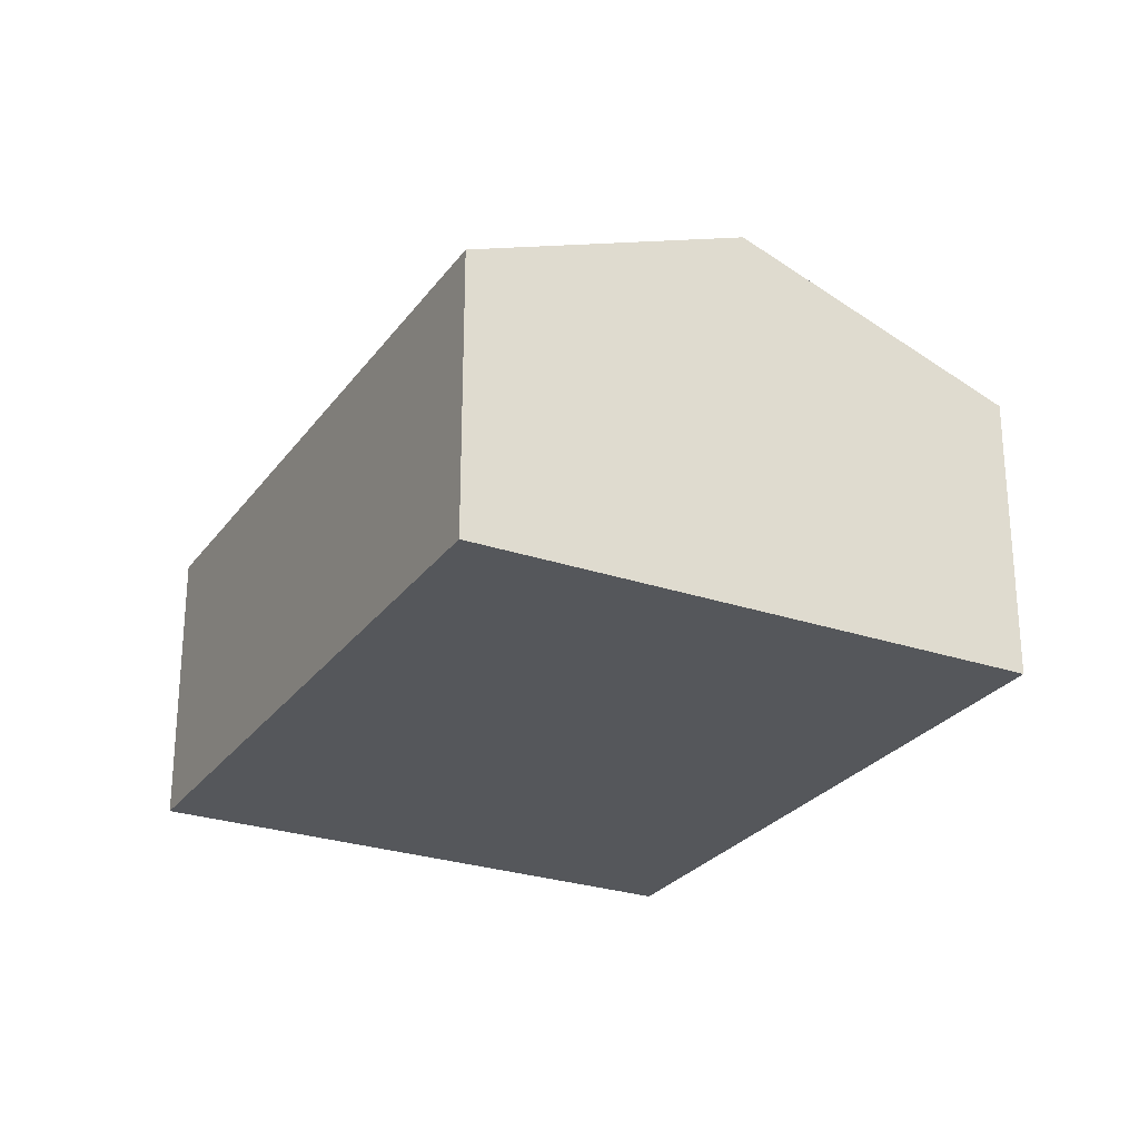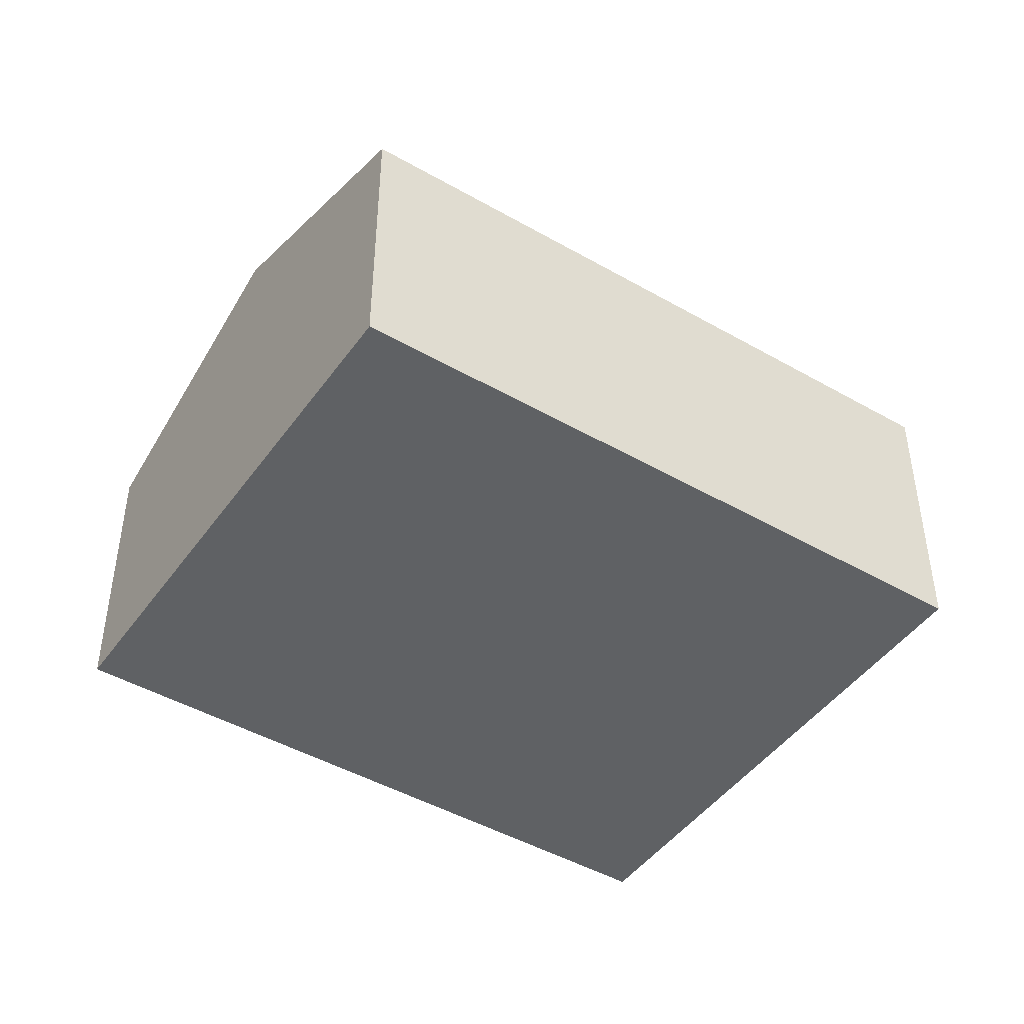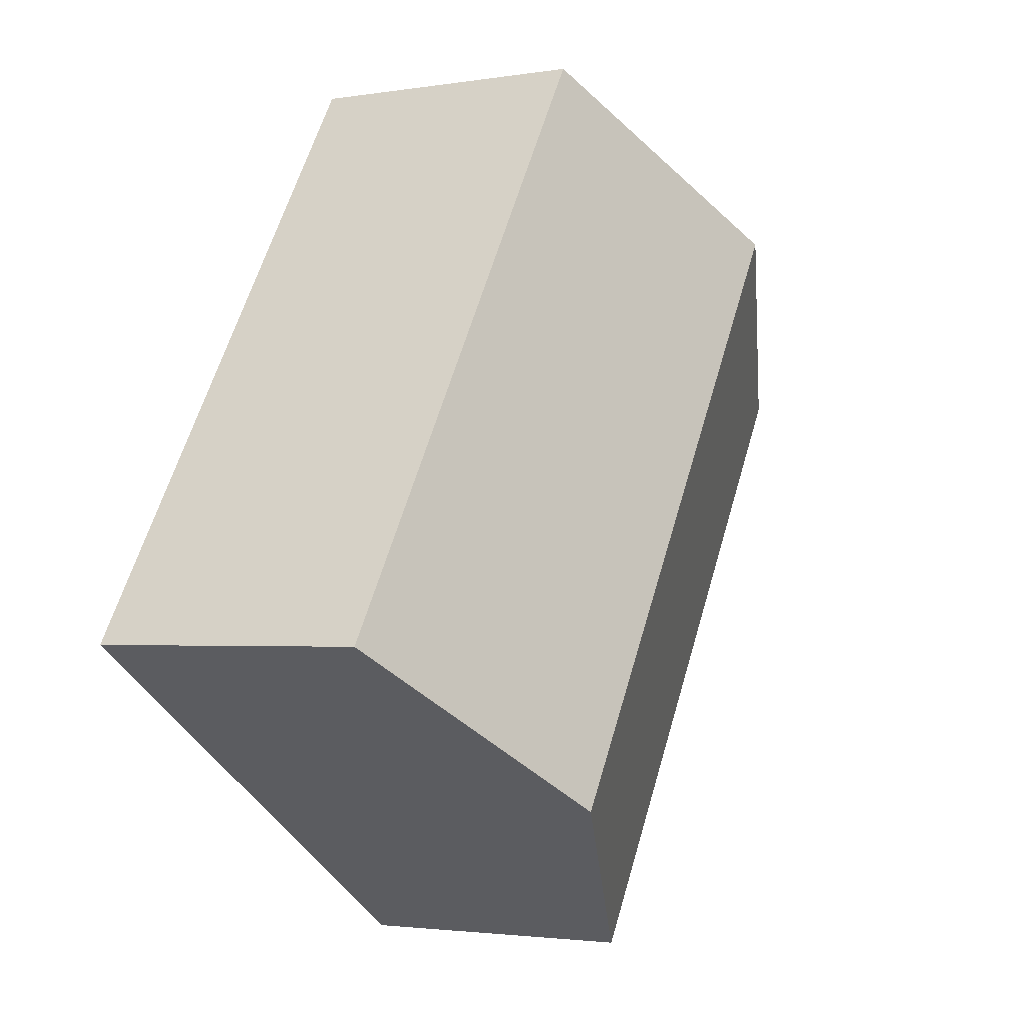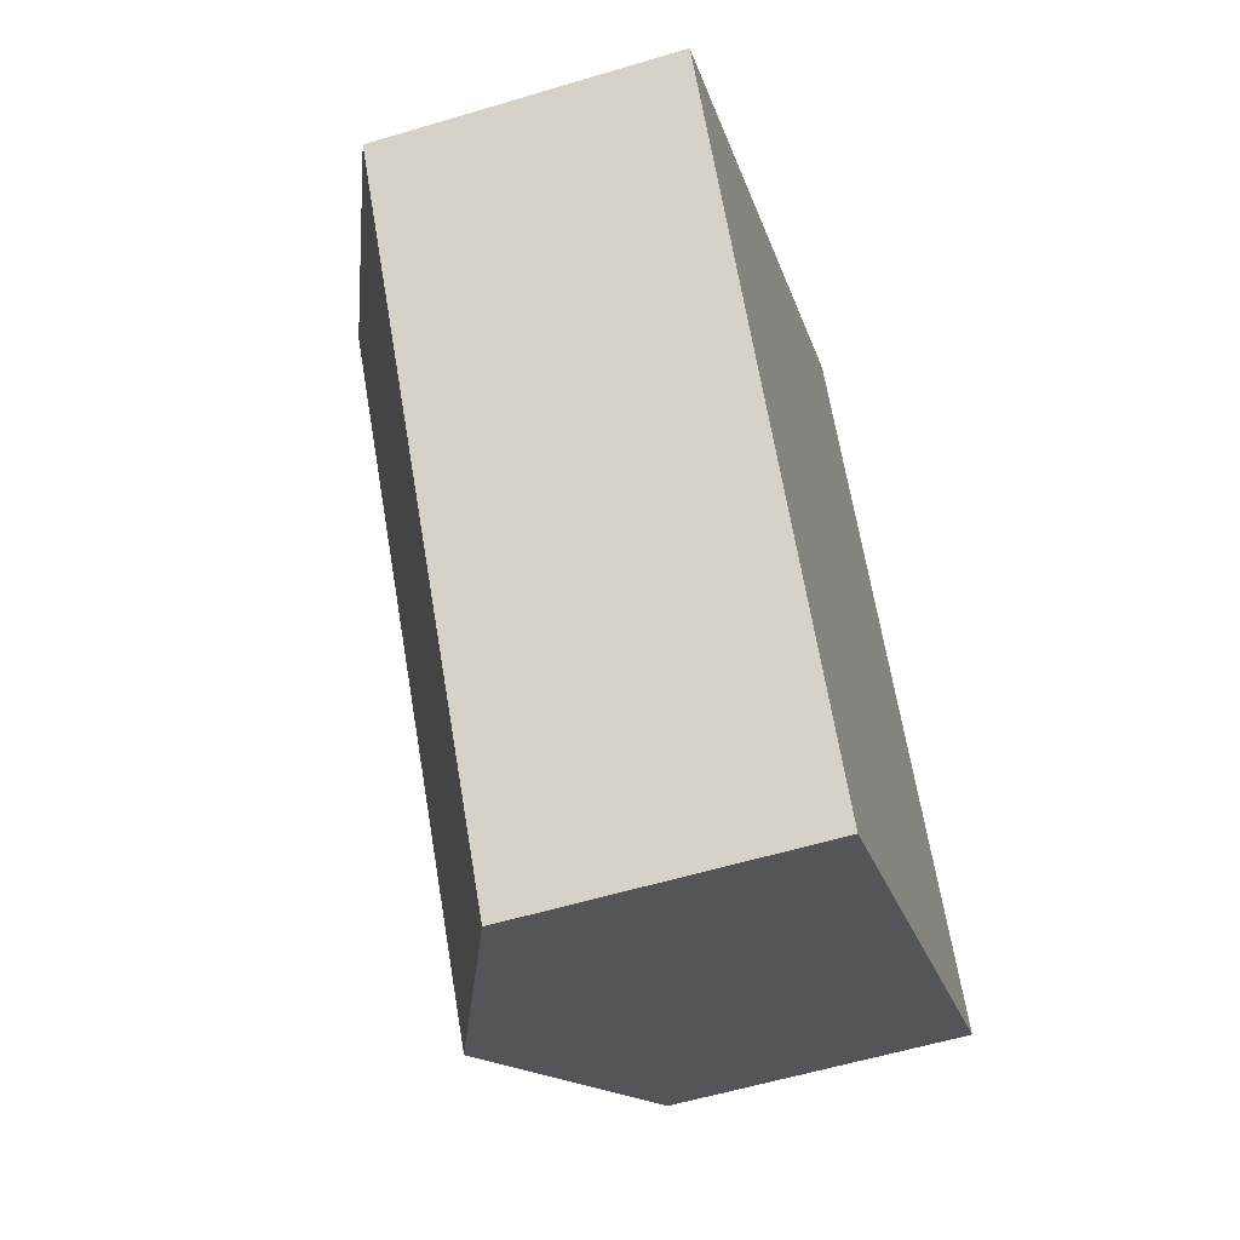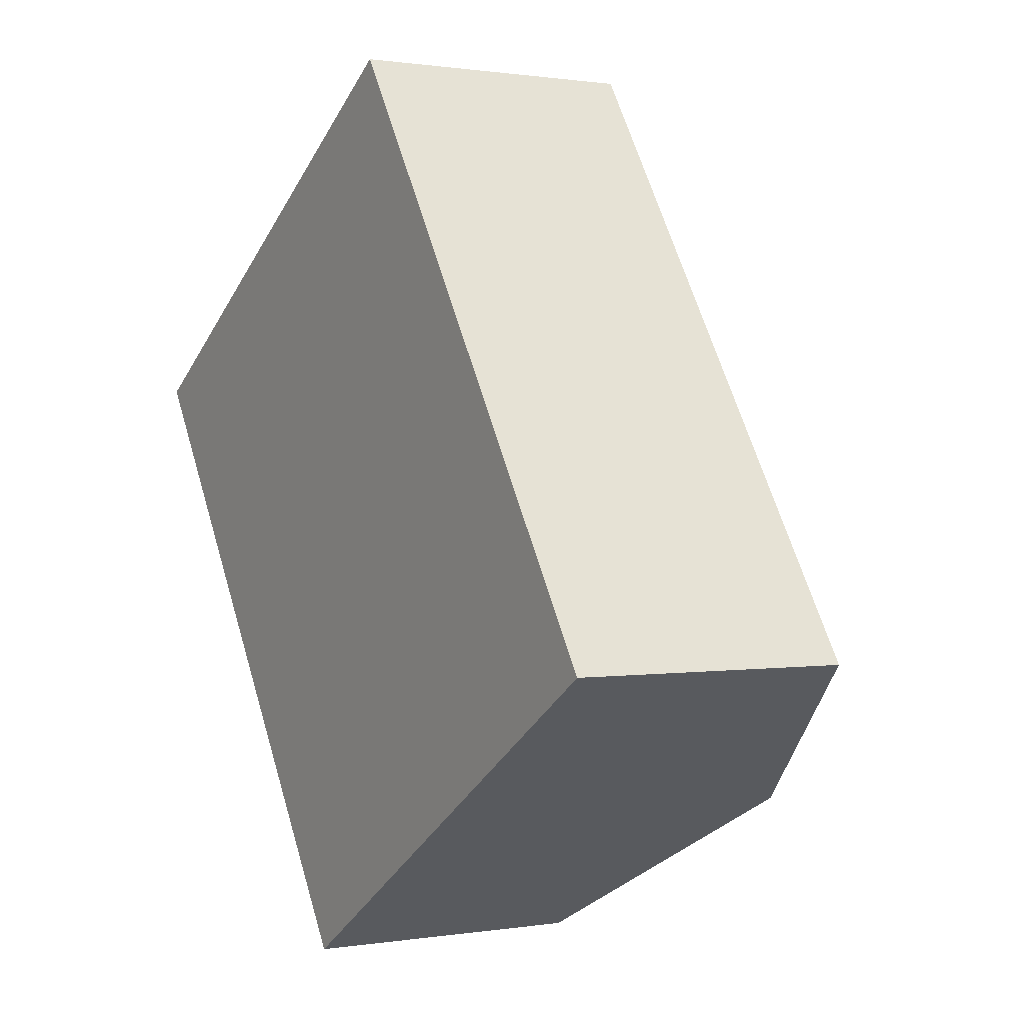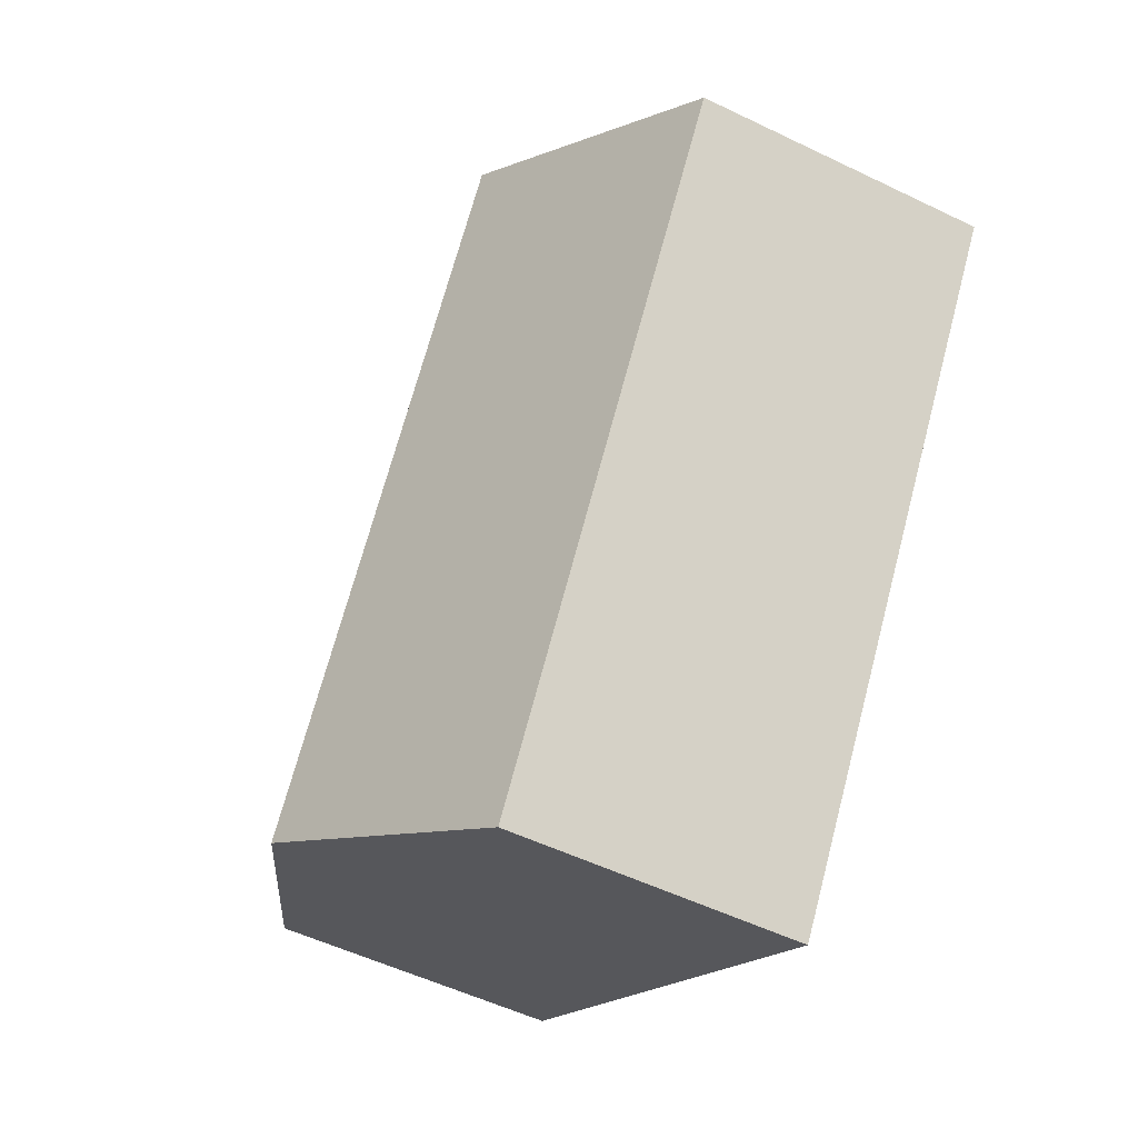
<metadata>
{"format":"obj","ext":"obj","renderer":"f3d","projection":"perspective","resolution":1024,"background":"white","views":[{"elev":-26.7,"azim":-60.9,"up":"+Y"},{"elev":-45.7,"azim":23.6,"up":"+Y"},{"elev":-2.5,"azim":120.0,"up":"+Z"},{"elev":-57.2,"azim":-72.6,"up":"+Z"},{"elev":0.7,"azim":58.9,"up":"+Z"},{"elev":-52.5,"azim":-117.6,"up":"+Z"}]}
</metadata>
<code>
v  5.211 3.27 -3.598
v  4.046 2.39 2.626
v  7.234 2.39 -2.285
v  2.023 3.27 1.313
v  3.188 2.39 -4.911
v  0 2.39 1.463e-16
v  0 0 0
v  2.023 -8.04e-17 1.313
v  4.046 -1.608e-16 2.626
v  7.234 1.399e-16 -2.285
v  5.211 2.203e-16 -3.598
v  3.188 3.007e-16 -4.911
g defaultobject
f 1 2 3
f 2 1 4
f 5 4 1
f 4 5 6
f 7 4 6
f 4 7 2
f 2 7 8
f 2 8 9
f 9 3 2
f 3 9 10
f 10 1 3
f 1 10 5
f 5 10 11
f 5 11 12
f 12 6 5
f 6 12 7
f 8 10 9
f 10 8 7
f 10 7 12
f 10 12 11

</code>
